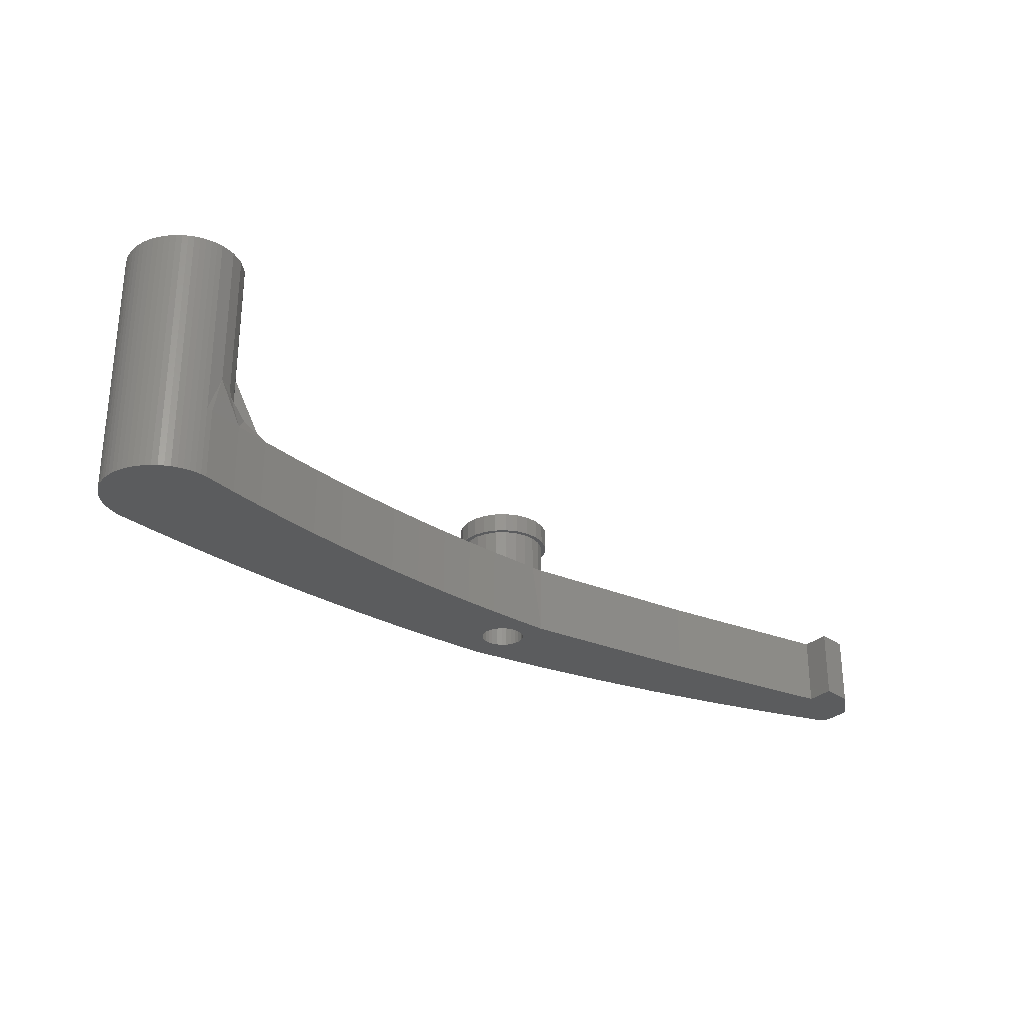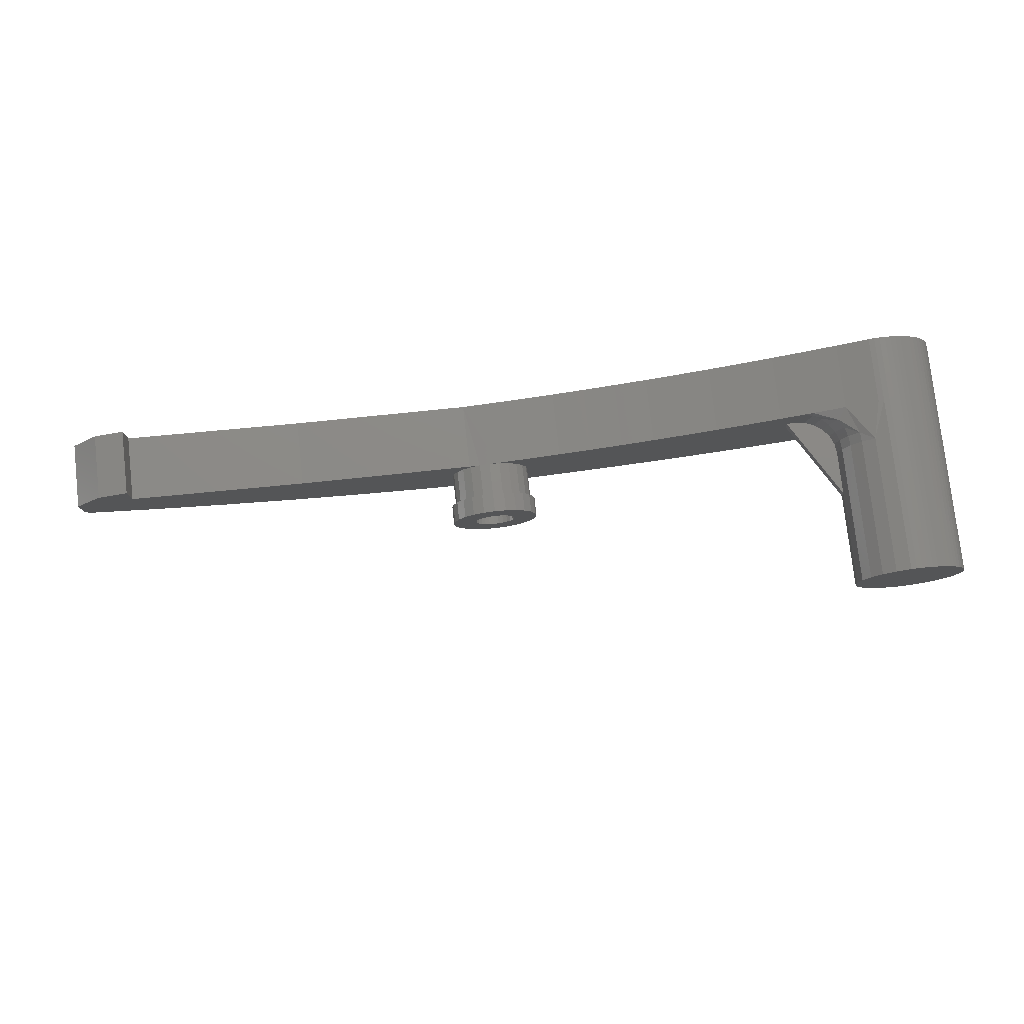
<metadata>
{"format":"stl","ext":"stl","renderer":"f3d","projection":"perspective","resolution":1024,"background":"white","views":[{"elev":-28.2,"azim":-34.9,"up":"+Y"},{"elev":78.0,"azim":173.6,"up":"+Z"}]}
</metadata>
<code>
# stl→obj: 372 verts, 744 faces
v 30.11 72.48 16.4
v 30.27 46.78 15.83
v 30.11 46.78 16.4
v 30.27 72.48 15.83
v 32.3 72.48 13
v 31.85 46.78 13.38
v 31.85 72.48 13.38
v 32.3 46.78 13
v 31.07 72.48 14.27
v 31.44 46.78 13.8
v 31.07 46.78 14.27
v 31.44 72.48 13.8
v 29.95 72.48 17.56
v 30 46.78 16.98
v 29.95 46.78 17.56
v 30 72.48 16.98
v 30.03 72.48 18.74
v 29.96 46.78 18.15
v 30.03 46.78 18.74
v 29.96 72.48 18.15
v 30.75 72.48 14.76
v 30.75 46.78 14.76
v 33.84 72.48 12.15
v 33.3 46.78 12.38
v 33.3 72.48 12.38
v 33.84 46.78 12.15
v 30.48 72.48 15.28
v 30.48 46.78 15.28
v 32.78 72.48 12.67
v 32.78 46.78 12.67
v 30.15 72.48 19.31
v 30.15 46.78 19.31
v 30.85 72.48 20.93
v 30.57 46.78 20.41
v 30.85 46.78 20.93
v 30.57 72.48 20.41
v 31.19 72.48 21.41
v 31.19 46.78 21.41
v 30.33 46.78 19.87
v 30.33 72.48 19.87
v 31.57 72.48 21.86
v 31.57 46.78 21.86
v 32.46 46.78 22.64
v 31.99 72.48 22.27
v 31.99 46.78 22.27
v 32.46 72.48 22.64
v 34.02 46.78 23.44
v 33.47 72.48 23.23
v 33.47 46.78 23.23
v 34.02 72.48 23.44
v 34.59 46.78 23.6
v 34.59 72.48 23.6
v 35.17 46.78 23.71
v 35.17 72.48 23.71
v 35.75 46.78 23.76
v 35.75 72.48 23.76
v 36.34 46.78 23.75
v 36.34 72.48 23.75
v 32.95 46.78 22.96
v 32.95 72.48 22.96
v 34.4 72.48 11.97
v 37.5 72.48 12.12
v 35.96 72.48 11.84
v 38.91 72.48 12.79
v 40.1 72.48 13.8
v 40.99 72.48 15.08
v 41.52 72.48 16.56
v 41.65 72.48 18.12
v 41.37 72.48 19.66
v 40.7 72.48 21.07
v 39.69 72.48 22.26
v 38.4 72.48 23.15
v 36.93 72.48 23.68
v 38.12 51.68 11
v 34.4 46.78 11.97
v 34.4 51.68 11.97
v 38.12 46.78 11
v 82.22 46.78 13.84
v 79.09 53.8 14.16
v 79.09 46.78 14.16
v 79.95 53.8 14.05
v 81.06 53.8 13.9
v 79.95 57.38 14.05
v 81.06 57.38 13.9
v 41.12 56.76 15.02
v 42.07 55.8 16.51
v 41.47 55.8 14.84
v 41.66 56.76 16.55
v 40.2 56.76 13.71
v 39.2 55.8 12.33
v 38.98 56.76 12.67
v 40.5 55.8 13.44
v 40.99 57.8 15.08
v 41.52 57.8 16.56
v 40.1 57.8 13.8
v 38.91 57.8 12.79
v 42.04 54.97 14.55
v 43.58 54.34 16.39
v 42.79 54.34 14.16
v 42.73 54.97 16.46
v 41.6 54.34 12.44
v 43.65 53.94 13.72
v 42.32 53.94 11.79
v 40.98 54.97 13
v 39.55 54.97 11.79
v 40 54.34 11.09
v 37.66 55.8 11.6
v 44.58 53.94 16.31
v 37.54 56.76 11.99
v 37.5 57.8 12.12
v 35.96 56.76 11.7
v 35.96 57.8 11.84
v 42.2 55.8 18.07
v 42.49 54.97 20.02
v 42.86 54.97 18.02
v 41.88 55.8 19.82
v 41.37 57.8 19.66
v 40.81 56.76 21.14
v 41.5 56.76 19.7
v 40.7 57.8 21.07
v 39.78 56.76 22.37
v 39.69 57.8 22.26
v 41.15 55.8 21.36
v 41.65 57.8 18.12
v 41.79 56.76 18.11
v 43.71 54.34 17.95
v 44.21 53.94 20.57
v 44.71 53.94 17.87
v 43.29 54.34 20.27
v 41.69 54.97 21.71
v 41.87 53.8 10.1
v 34.4 57.8 11.97
v 43.09 53.8 11.09
v 44.26 53.8 21.31
v 45.13 53.8 21.05
v 40.87 53.8 22.4
v 38.4 57.8 23.15
v 36.93 53.8 23.68
v 37.5 53.8 23.56
v 41.65 62.39 18.12
v 41.52 62.39 16.56
v 44.58 53.8 13.24
v 82.22 53.8 13.84
v 82.09 53.8 13.48
v 76.11 53.8 4.994
v 81.54 53.8 4.863
v 79.95 53.8 4.761
v 87.73 53.8 5.262
v 72.27 53.8 5.295
v 79.95 53.8 5.472
v 95.5 53.8 6.022
v 81.06 53.8 5.618
v 82.09 53.8 6.046
v 103.2 53.8 7.038
v 82.98 53.8 6.728
v 83.66 53.8 7.616
v 110.9 53.8 8.312
v 84.09 53.8 8.651
v 118.6 53.8 9.84
v 84.24 53.8 9.761
v 84.09 53.8 10.87
v 125.2 53.8 11.39
v 83.66 53.8 11.91
v 125.4 53.8 11.47
v 125.7 53.8 11.61
v 125.9 53.8 11.81
v 126 53.8 12.04
v 82.98 53.8 12.79
v 126.1 53.8 12.3
v 126.2 53.8 12.57
v 126.2 53.8 15.17
v 101.1 53.8 14.51
v 119.9 53.8 15.86
v 123.2 53.8 18.17
v 119.9 53.8 18.86
v 68.44 53.8 5.663
v 78.84 53.8 5.618
v 77.81 53.8 6.046
v 64.61 53.8 6.097
v 76.92 53.8 6.728
v 60.79 53.8 6.599
v 56.98 53.8 7.167
v 76.24 53.8 7.616
v 53.19 53.8 7.802
v 75.81 53.8 8.651
v 49.4 53.8 8.503
v 45.63 53.8 9.27
v 75.66 53.8 9.761
v 75.81 53.8 10.87
v 76.24 53.8 11.91
v 76.92 53.8 12.79
v 77.81 53.8 13.48
v 45.65 53.8 16.22
v 46.5 53.8 16.15
v 78.84 53.8 13.9
v 75.55 53.8 14.57
v 72.03 53.8 15.04
v 68.51 53.8 15.58
v 65 53.8 16.2
v 46.63 53.8 17.71
v 61.5 53.8 16.88
v 58.02 53.8 17.63
v 54.55 53.8 18.45
v 45.78 53.8 17.78
v 51.1 53.8 19.33
v 45.21 53.8 20.89
v 47.67 53.8 20.29
v 75.55 46.78 14.57
v 65 46.78 16.2
v 68.51 46.78 15.58
v 44.26 46.78 21.31
v 47.67 46.78 20.29
v 119.9 46.78 18.86
v 123.2 46.78 18.17
v 72.03 46.78 15.04
v 119.9 46.78 15.86
v 126.2 46.78 15.17
v 61.5 46.78 16.88
v 58.02 46.78 17.63
v 51.1 46.78 19.33
v 37.5 46.78 23.56
v 40.87 46.78 22.4
v 54.55 46.78 18.45
v 41.87 46.78 10.1
v 45.63 46.78 9.27
v 76.11 46.78 4.994
v 77.03 46.78 4.938
v 79.18 46.78 4.808
v 79.95 46.78 4.761
v 49.4 46.78 8.503
v 36.93 46.78 23.68
v 64.61 46.78 6.097
v 68.44 46.78 5.663
v 72.27 46.78 5.295
v 56.98 46.78 7.167
v 60.79 46.78 6.599
v 53.19 46.78 7.802
v 87.73 46.78 5.262
v 95.5 46.78 6.022
v 103.2 46.78 7.038
v 126.2 46.78 12.57
v 126.1 46.78 12.3
v 101.1 46.78 14.51
v 118.6 46.78 9.84
v 125.2 46.78 11.39
v 110.9 46.78 8.312
v 125.7 46.78 11.61
v 125.9 46.78 11.81
v 125.4 46.78 11.47
v 126 46.78 12.04
v 77.81 57.38 6.046
v 78.84 57.38 5.618
v 83.66 57.38 7.616
v 84.09 57.38 8.651
v 75.81 57.38 8.651
v 76.24 57.38 7.616
v 84.24 57.38 9.761
v 82.09 57.38 6.046
v 82.98 57.38 6.728
v 79.95 57.38 5.472
v 81.06 57.38 5.618
v 83.66 57.38 11.91
v 82.98 57.38 12.79
v 84.09 57.38 10.87
v 82.09 57.38 13.48
v 76.92 57.38 6.728
v 76.24 57.38 11.91
v 75.81 57.38 10.87
v 75.66 57.38 9.761
v 77.81 57.38 13.48
v 78.84 57.38 13.9
v 76.92 57.38 12.79
v 82.06 59.38 9.125
v 81.84 46.78 8.639
v 82.06 46.78 9.125
v 81.84 59.38 8.639
v 81.52 46.78 8.219
v 81.52 59.38 8.219
v 81.1 59.38 7.888
v 81.1 46.78 7.888
v 80.62 59.38 7.666
v 80.62 46.78 7.666
v 80.1 59.38 7.566
v 80.1 46.78 7.566
v 79.57 59.38 7.594
v 79.57 46.78 7.594
v 79.06 59.38 7.747
v 79.06 46.78 7.747
v 78.61 59.38 8.017
v 78.61 46.78 8.017
v 78.23 59.38 8.389
v 78.23 46.78 8.389
v 77.95 46.78 8.841
v 77.95 59.38 8.841
v 77.79 46.78 9.346
v 77.79 59.38 9.346
v 77.75 46.78 9.875
v 77.75 59.38 9.875
v 77.84 46.78 10.4
v 77.84 59.38 10.4
v 78.06 46.78 10.88
v 78.06 59.38 10.88
v 78.38 46.78 11.3
v 78.38 59.38 11.3
v 78.8 59.38 11.63
v 78.8 46.78 11.63
v 79.28 59.38 11.86
v 79.28 46.78 11.86
v 79.8 59.38 11.96
v 79.8 46.78 11.96
v 80.33 59.38 11.93
v 80.33 46.78 11.93
v 80.84 59.38 11.77
v 80.84 46.78 11.77
v 81.29 59.38 11.5
v 81.29 46.78 11.5
v 81.67 59.38 11.13
v 81.67 46.78 11.13
v 81.95 46.78 10.68
v 81.95 59.38 10.68
v 82.11 46.78 10.18
v 82.11 59.38 10.18
v 82.15 46.78 9.647
v 82.15 59.38 9.647
v 81.18 57.38 5.177
v 78.72 57.38 5.177
v 79.95 57.38 5.015
v 82.32 57.38 5.651
v 83.31 57.38 6.405
v 84.06 57.38 7.388
v 84.53 57.38 8.533
v 84.7 57.38 9.761
v 84.53 57.38 10.99
v 84.06 57.38 12.13
v 83.31 57.38 13.12
v 82.32 57.38 13.87
v 81.18 57.38 14.35
v 77.58 57.38 5.651
v 76.59 57.38 6.405
v 75.84 57.38 7.388
v 75.37 57.38 8.533
v 75.2 57.38 9.761
v 75.37 57.38 10.99
v 75.84 57.38 12.13
v 76.59 57.38 13.12
v 77.58 57.38 13.87
v 78.72 57.38 14.35
v 79.95 57.38 14.51
v 75.37 59.38 8.533
v 75.84 59.38 7.388
v 75.2 59.38 9.761
v 75.37 59.38 10.99
v 75.84 59.38 12.13
v 76.59 59.38 13.12
v 77.58 59.38 13.87
v 78.72 59.38 14.35
v 79.95 59.38 14.51
v 81.18 59.38 14.35
v 82.32 59.38 13.87
v 83.31 59.38 13.12
v 84.06 59.38 12.13
v 84.53 59.38 10.99
v 84.7 59.38 9.761
v 84.53 59.38 8.533
v 84.06 59.38 7.388
v 83.31 59.38 6.405
v 82.32 59.38 5.651
v 81.18 59.38 5.177
v 79.95 59.38 5.015
v 78.72 59.38 5.177
v 77.58 59.38 5.651
v 76.59 59.38 6.405
f 1 2 3
f 2 1 4
f 5 6 7
f 6 5 8
f 9 10 11
f 10 9 12
f 13 14 15
f 14 13 16
f 17 18 19
f 18 17 20
f 21 11 22
f 11 21 9
f 20 15 18
f 15 20 13
f 23 24 25
f 24 23 26
f 27 22 28
f 22 27 21
f 29 8 5
f 8 29 30
f 12 6 10
f 6 12 7
f 16 3 14
f 3 16 1
f 31 19 32
f 19 31 17
f 25 30 29
f 30 25 24
f 4 28 2
f 28 4 27
f 33 34 35
f 34 33 36
f 37 35 38
f 35 37 33
f 36 39 34
f 39 36 40
f 41 38 42
f 38 41 37
f 40 32 39
f 32 40 31
f 43 44 45
f 44 43 46
f 47 48 49
f 48 47 50
f 51 50 47
f 50 51 52
f 45 41 42
f 41 45 44
f 53 52 51
f 52 53 54
f 55 54 53
f 54 55 56
f 57 56 55
f 56 57 58
f 59 46 43
f 46 59 60
f 49 60 59
f 60 49 48
f 61 62 63
f 62 61 23
f 62 23 64
f 64 23 25
f 64 25 29
f 64 29 5
f 64 5 65
f 65 5 7
f 65 7 12
f 65 12 66
f 66 12 9
f 66 9 21
f 66 21 27
f 66 27 67
f 67 27 4
f 67 4 1
f 67 1 16
f 67 16 68
f 68 16 13
f 68 13 20
f 68 20 69
f 69 20 17
f 69 17 31
f 69 31 40
f 69 40 70
f 70 40 36
f 70 36 33
f 70 33 37
f 70 37 71
f 71 37 41
f 71 41 44
f 71 44 72
f 72 44 46
f 72 46 60
f 72 60 48
f 72 48 73
f 73 48 50
f 73 50 52
f 73 52 54
f 73 54 58
f 58 54 56
f 74 75 76
f 75 74 77
f 78 79 80
f 78 81 79
f 81 78 82
f 82 83 81
f 83 82 84
f 85 86 87
f 86 85 88
f 89 90 91
f 90 89 92
f 93 88 85
f 88 93 94
f 95 91 96
f 91 95 89
f 97 98 99
f 98 97 100
f 95 85 89
f 85 95 93
f 101 102 103
f 102 101 99
f 90 104 105
f 104 90 92
f 106 105 101
f 105 106 107
f 101 105 104
f 89 87 92
f 87 89 85
f 99 108 102
f 108 99 98
f 104 99 101
f 99 104 97
f 91 107 109
f 107 91 90
f 92 97 104
f 97 92 87
f 87 100 97
f 100 87 86
f 110 111 112
f 111 110 109
f 96 109 110
f 109 96 91
f 113 114 115
f 114 113 116
f 117 118 119
f 118 117 120
f 120 121 118
f 121 120 122
f 119 123 116
f 123 119 118
f 124 119 125
f 119 124 117
f 126 127 128
f 127 126 129
f 115 129 126
f 129 115 114
f 116 130 114
f 130 116 123
f 125 116 113
f 116 125 119
f 131 74 106
f 74 76 111
f 105 107 90
f 106 74 107
f 107 111 109
f 74 111 107
f 111 76 132
f 111 132 112
f 101 103 106
f 103 133 106
f 106 133 131
f 134 135 127
f 134 130 136
f 130 134 127
f 130 127 129
f 137 73 138
f 73 137 72
f 137 138 139
f 136 137 139
f 121 122 137
f 136 121 137
f 130 121 136
f 121 123 118
f 121 130 123
f 67 140 141
f 140 67 68
f 103 142 133
f 142 103 102
f 82 143 144
f 145 146 147
f 146 145 148
f 148 145 149
f 148 149 150
f 148 150 151
f 151 150 152
f 151 152 153
f 151 153 154
f 154 153 155
f 154 155 156
f 154 156 157
f 157 156 158
f 157 158 159
f 159 158 160
f 159 160 161
f 159 161 162
f 162 161 163
f 162 163 164
f 164 163 165
f 165 163 166
f 166 163 167
f 167 163 168
f 167 168 169
f 169 168 170
f 170 168 171
f 171 168 144
f 171 144 143
f 171 143 172
f 171 172 173
f 171 173 174
f 174 173 175
f 176 150 149
f 150 176 177
f 177 176 178
f 178 176 179
f 178 179 180
f 180 179 181
f 180 181 182
f 180 182 183
f 183 182 184
f 183 184 185
f 185 184 186
f 185 186 187
f 185 187 188
f 188 187 131
f 188 131 189
f 189 131 133
f 189 133 190
f 190 133 142
f 190 142 191
f 191 142 192
f 192 142 193
f 192 193 194
f 192 194 195
f 195 194 81
f 81 194 79
f 79 194 196
f 196 194 197
f 197 194 198
f 194 199 198
f 199 194 200
f 199 200 201
f 201 200 202
f 202 200 203
f 203 200 204
f 203 204 205
f 205 204 206
f 205 206 207
f 207 206 135
f 135 206 127
f 130 129 114
f 78 143 82
f 208 79 196
f 79 208 80
f 209 198 199
f 198 209 210
f 211 135 134
f 135 211 212
f 135 212 207
f 213 174 175
f 174 213 214
f 215 196 197
f 196 215 208
f 175 216 213
f 216 175 173
f 171 214 217
f 214 171 174
f 218 199 201
f 199 218 209
f 219 201 202
f 201 219 218
f 212 205 207
f 205 212 220
f 210 197 198
f 197 210 215
f 221 136 139
f 136 221 222
f 222 134 136
f 134 222 211
f 220 203 205
f 203 220 223
f 223 202 203
f 202 223 219
f 187 224 131
f 224 187 225
f 147 226 145
f 226 147 227
f 227 147 228
f 228 147 229
f 131 77 74
f 77 131 224
f 122 72 137
f 72 122 71
f 186 225 187
f 225 186 230
f 61 26 23
f 26 61 132
f 132 75 26
f 75 132 76
f 231 58 57
f 58 231 138
f 73 58 138
f 176 232 179
f 232 176 233
f 145 234 149
f 234 145 226
f 231 139 138
f 139 231 221
f 63 110 112
f 110 63 62
f 181 235 182
f 235 181 236
f 149 233 176
f 233 149 234
f 184 230 186
f 230 184 237
f 179 236 181
f 236 179 232
f 64 95 96
f 95 64 65
f 146 229 147
f 229 146 238
f 238 146 148
f 69 120 117
f 120 69 70
f 154 239 151
f 239 154 240
f 169 241 242
f 241 169 170
f 78 172 143
f 172 78 243
f 162 244 159
f 244 162 245
f 65 93 95
f 93 65 66
f 159 246 157
f 246 159 244
f 166 247 165
f 247 166 248
f 164 245 162
f 245 164 249
f 170 217 241
f 217 170 171
f 165 249 164
f 249 165 247
f 70 122 120
f 122 70 71
f 151 238 148
f 238 151 239
f 66 94 93
f 94 66 141
f 141 66 67
f 157 240 154
f 240 157 246
f 166 250 248
f 250 166 167
f 243 173 172
f 173 243 216
f 167 242 250
f 242 167 169
f 61 112 132
f 112 61 63
f 62 96 110
f 96 62 64
f 251 177 178
f 177 251 252
f 253 158 156
f 158 253 254
f 255 183 185
f 183 255 256
f 254 160 158
f 160 254 257
f 258 155 153
f 155 258 259
f 260 152 150
f 152 260 261
f 262 168 163
f 168 262 263
f 257 161 160
f 161 257 264
f 168 265 144
f 265 168 263
f 252 150 177
f 150 252 260
f 259 156 155
f 156 259 253
f 264 163 161
f 163 264 262
f 266 178 180
f 178 266 251
f 261 153 152
f 153 261 258
f 256 180 183
f 180 256 266
f 267 189 190
f 189 267 268
f 269 185 188
f 185 269 255
f 195 270 192
f 270 195 271
f 272 190 191
f 190 272 267
f 268 188 189
f 188 268 269
f 81 271 195
f 271 81 83
f 192 272 191
f 272 192 270
f 102 193 142
f 193 102 108
f 182 237 184
f 237 182 235
f 128 206 204
f 206 128 127
f 141 200 194
f 200 141 140
f 141 88 94
f 88 141 194
f 88 194 86
f 86 194 100
f 100 194 98
f 98 194 108
f 108 194 193
f 125 140 124
f 140 125 200
f 200 125 113
f 200 113 115
f 200 115 126
f 200 126 128
f 200 128 204
f 140 117 124
f 117 140 69
f 69 140 68
f 144 84 82
f 84 144 265
f 273 274 275
f 274 273 276
f 276 277 274
f 277 276 278
f 277 279 280
f 279 277 278
f 280 281 282
f 281 280 279
f 282 283 284
f 283 282 281
f 284 285 286
f 285 284 283
f 286 287 288
f 287 286 285
f 288 289 290
f 289 288 287
f 290 291 292
f 291 290 289
f 291 293 292
f 293 291 294
f 294 295 293
f 295 294 296
f 296 297 295
f 297 296 298
f 298 299 297
f 299 298 300
f 300 301 299
f 301 300 302
f 302 303 301
f 303 302 304
f 305 303 304
f 303 305 306
f 307 306 305
f 306 307 308
f 309 308 307
f 308 309 310
f 311 310 309
f 310 311 312
f 313 312 311
f 312 313 314
f 315 314 313
f 314 315 316
f 317 316 315
f 316 317 318
f 317 319 318
f 319 317 320
f 320 321 319
f 321 320 322
f 322 323 321
f 323 322 324
f 324 275 323
f 275 324 273
f 284 237 235
f 237 284 286
f 237 286 288
f 237 288 290
f 237 290 230
f 230 290 292
f 230 292 293
f 230 293 225
f 225 293 295
f 225 295 224
f 224 295 297
f 224 297 299
f 224 299 77
f 77 299 301
f 77 301 303
f 77 303 75
f 75 303 306
f 75 306 308
f 75 308 310
f 238 228 229
f 228 238 227
f 227 238 226
f 226 238 234
f 234 238 239
f 234 239 233
f 233 239 232
f 232 239 240
f 232 240 236
f 236 240 235
f 235 240 284
f 284 240 246
f 284 246 282
f 282 246 280
f 280 246 277
f 277 246 274
f 274 246 244
f 274 244 275
f 275 244 323
f 323 244 321
f 321 244 245
f 321 245 319
f 319 245 318
f 318 245 316
f 316 245 249
f 316 249 247
f 316 247 314
f 314 247 248
f 314 248 312
f 312 248 250
f 312 250 310
f 310 250 75
f 75 250 26
f 26 250 242
f 26 242 24
f 24 242 241
f 24 241 30
f 30 241 78
f 78 241 217
f 30 78 8
f 8 78 6
f 6 78 10
f 78 217 243
f 243 217 216
f 216 217 214
f 216 214 213
f 78 11 10
f 11 78 80
f 11 80 208
f 11 208 22
f 22 208 215
f 22 215 28
f 28 215 210
f 28 210 2
f 2 210 209
f 2 209 3
f 3 209 218
f 3 218 14
f 14 218 219
f 14 219 15
f 15 219 18
f 18 219 223
f 18 223 19
f 19 223 220
f 19 220 32
f 32 220 39
f 39 220 212
f 39 212 34
f 34 212 211
f 34 211 35
f 35 211 38
f 38 211 222
f 38 222 42
f 42 222 45
f 45 222 43
f 43 222 221
f 43 221 59
f 59 221 49
f 49 221 47
f 47 221 51
f 51 221 231
f 51 231 53
f 53 231 57
f 53 57 55
f 325 326 327
f 326 325 328
f 326 328 260
f 260 328 261
f 261 328 258
f 258 328 329
f 258 329 259
f 259 329 330
f 259 330 253
f 253 330 331
f 253 331 254
f 254 331 332
f 254 332 257
f 257 332 333
f 257 333 264
f 264 333 262
f 262 333 334
f 262 334 263
f 263 334 335
f 263 335 265
f 265 335 336
f 265 336 84
f 84 336 337
f 84 337 83
f 260 338 326
f 338 260 252
f 338 252 251
f 338 251 339
f 339 251 266
f 339 266 340
f 340 266 256
f 340 256 341
f 341 256 255
f 341 255 342
f 342 255 269
f 342 269 268
f 342 268 343
f 343 268 267
f 343 267 344
f 344 267 272
f 344 272 345
f 345 272 270
f 345 270 346
f 346 270 271
f 346 271 347
f 347 271 83
f 347 83 337
f 347 337 348
f 349 340 341
f 340 349 350
f 351 341 342
f 341 351 349
f 352 342 343
f 342 352 351
f 353 343 344
f 343 353 352
f 354 344 345
f 344 354 353
f 346 354 345
f 354 346 355
f 347 355 346
f 355 347 356
f 348 356 347
f 356 348 357
f 337 357 348
f 357 337 358
f 336 358 337
f 358 336 359
f 335 359 336
f 359 335 360
f 361 335 334
f 335 361 360
f 362 334 333
f 334 362 361
f 363 333 332
f 333 363 362
f 364 332 331
f 332 364 363
f 365 331 330
f 331 365 364
f 366 330 329
f 330 366 365
f 366 328 367
f 328 366 329
f 367 325 368
f 325 367 328
f 368 327 369
f 327 368 325
f 369 326 370
f 326 369 327
f 370 338 371
f 338 370 326
f 371 339 372
f 339 371 338
f 350 339 340
f 339 350 372
f 370 368 369
f 368 370 367
f 367 370 371
f 367 371 366
f 366 371 372
f 366 372 365
f 365 372 350
f 365 350 283
f 283 350 285
f 285 350 349
f 285 349 287
f 287 349 289
f 289 349 291
f 291 349 294
f 294 349 351
f 294 351 296
f 296 351 298
f 298 351 352
f 298 352 300
f 300 352 302
f 302 352 304
f 304 352 353
f 304 353 305
f 305 353 307
f 307 353 309
f 309 353 361
f 361 353 360
f 360 353 354
f 360 354 359
f 359 354 355
f 359 355 356
f 359 356 358
f 358 356 357
f 365 281 364
f 281 365 283
f 364 281 279
f 364 279 278
f 364 278 276
f 364 276 363
f 363 276 273
f 363 273 324
f 363 324 322
f 363 322 362
f 362 322 320
f 362 320 317
f 362 317 361
f 361 317 315
f 361 315 313
f 361 313 311
f 361 311 309

</code>
